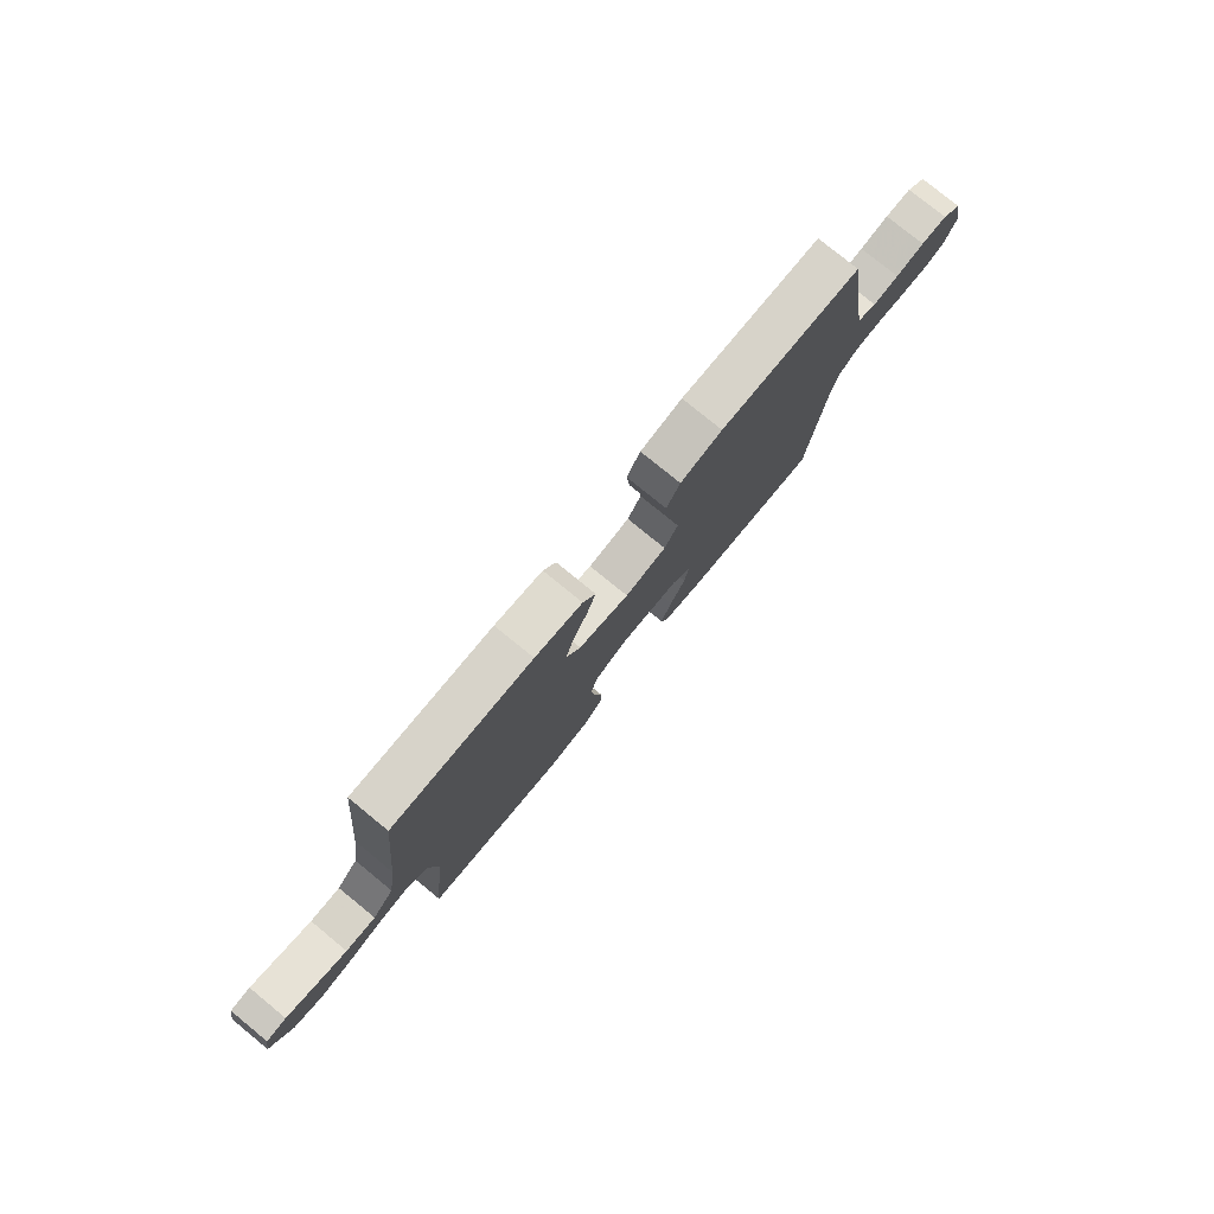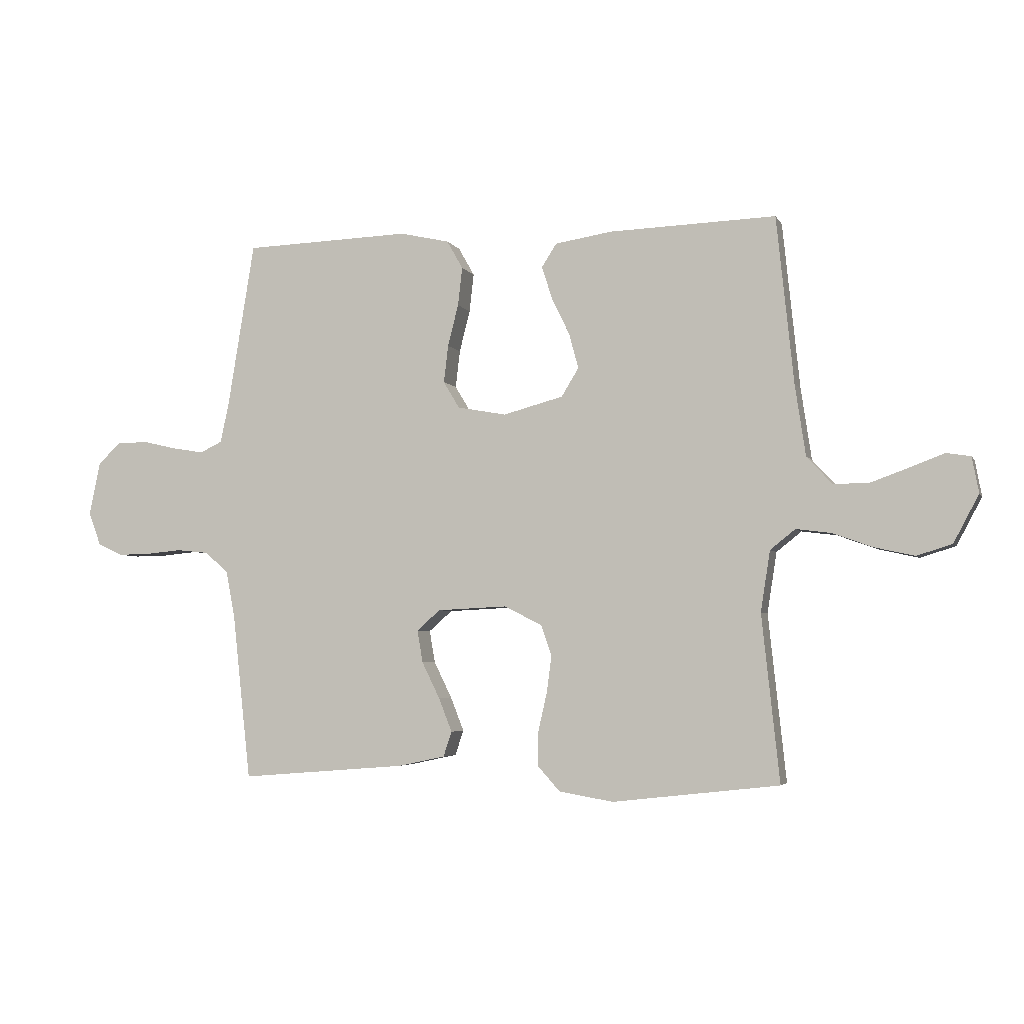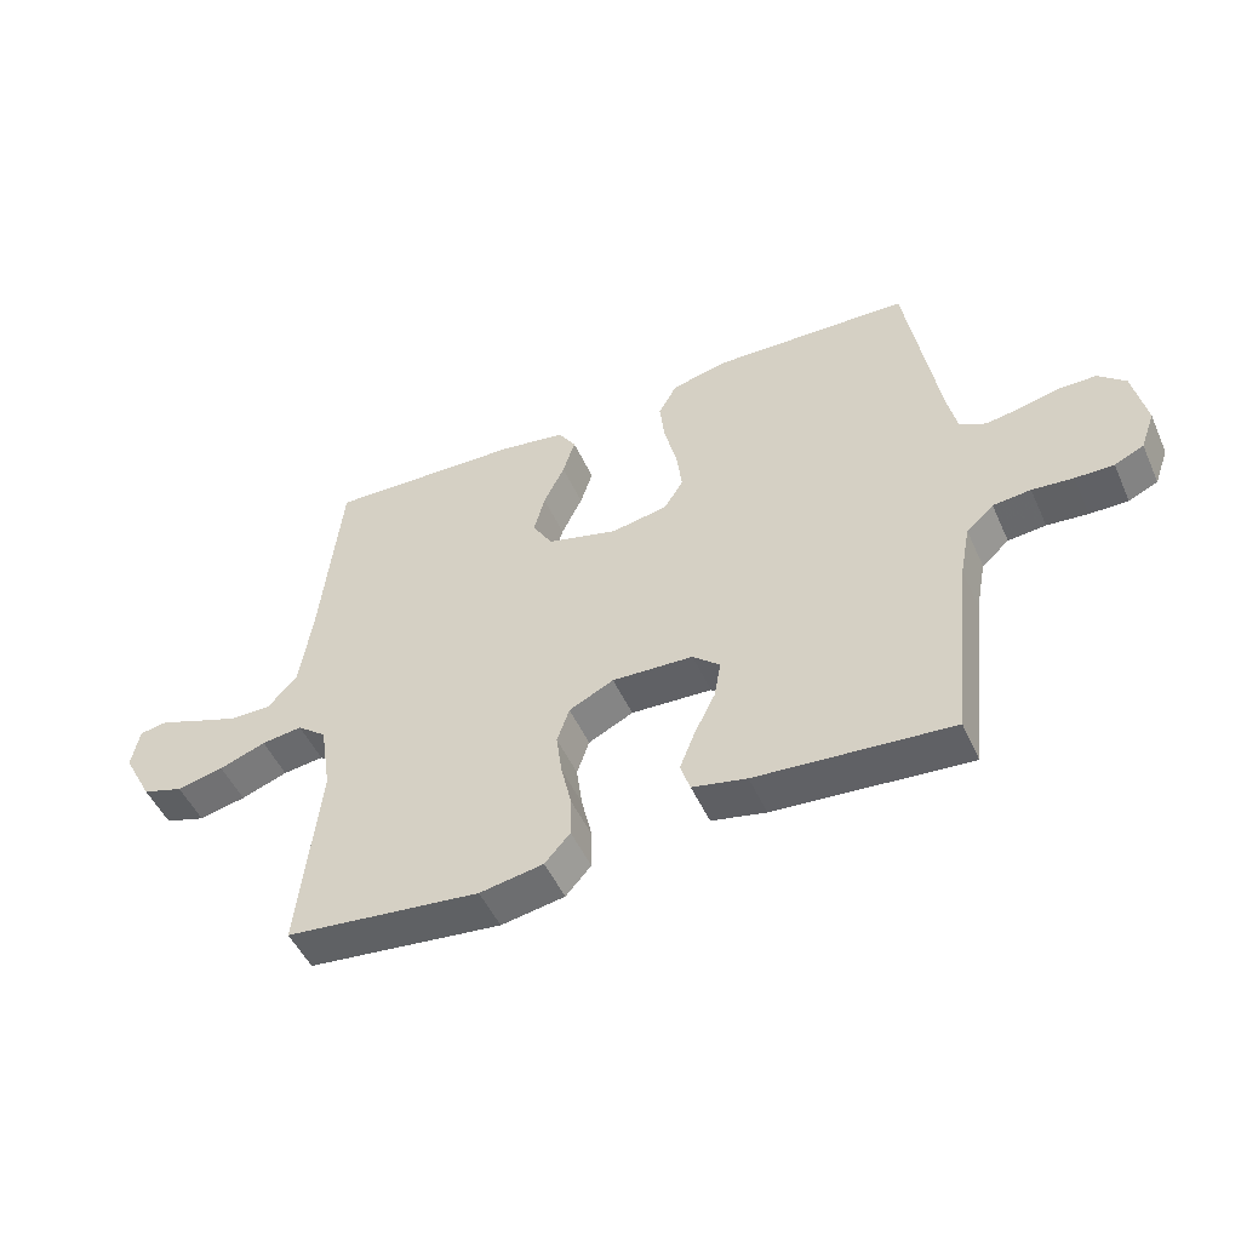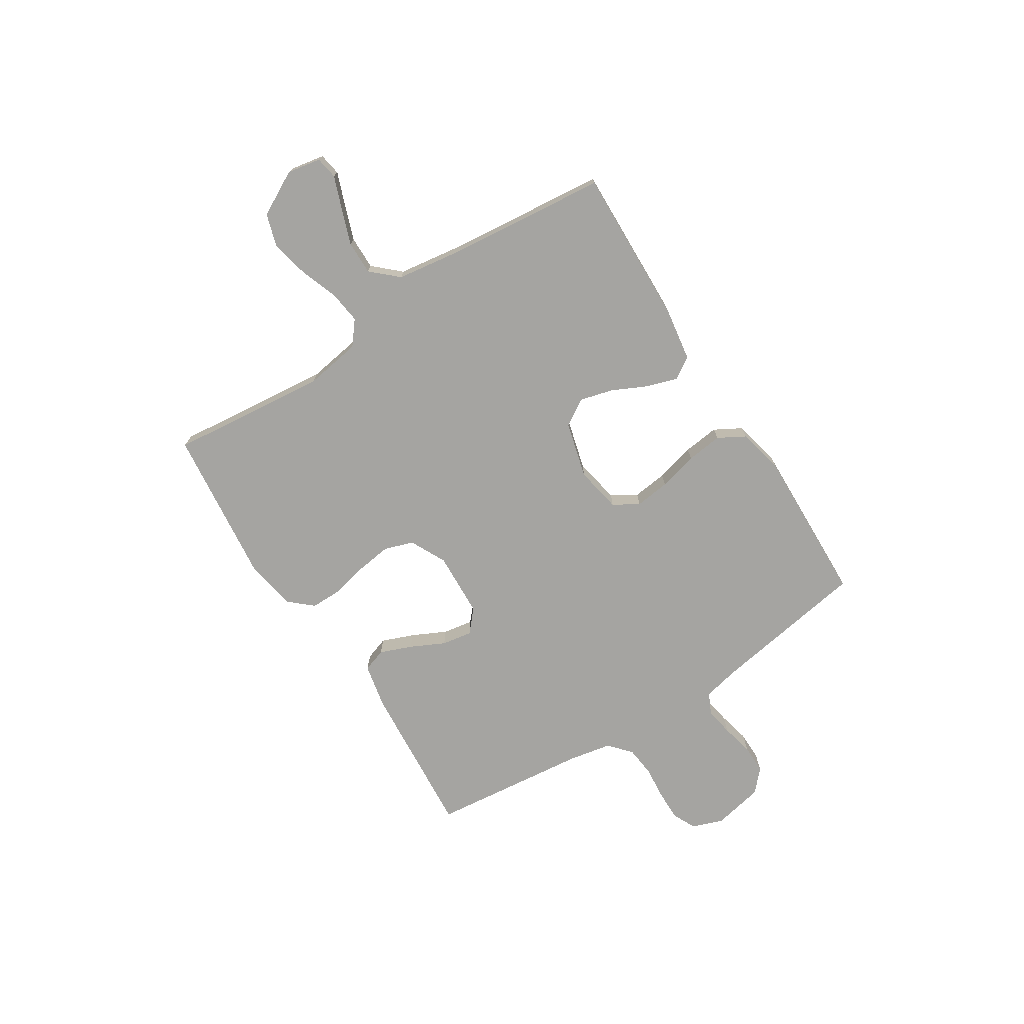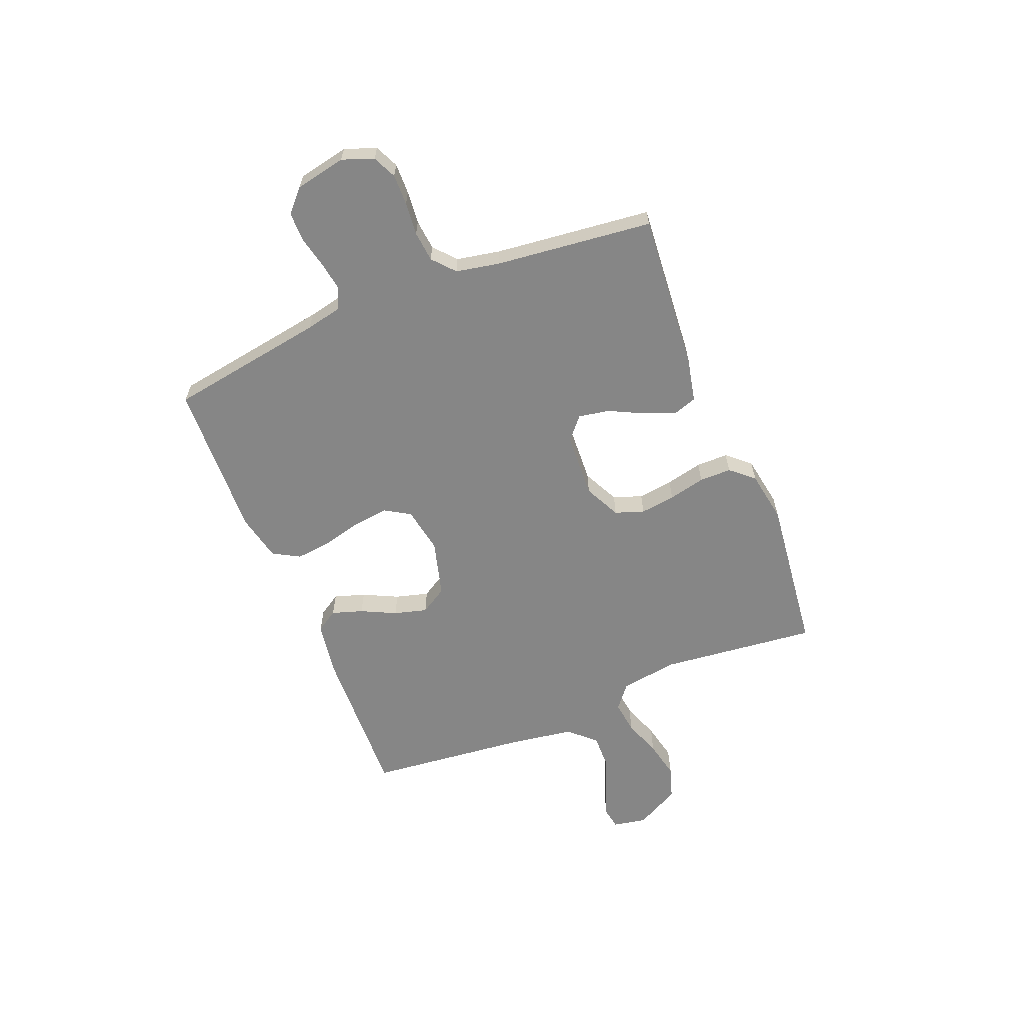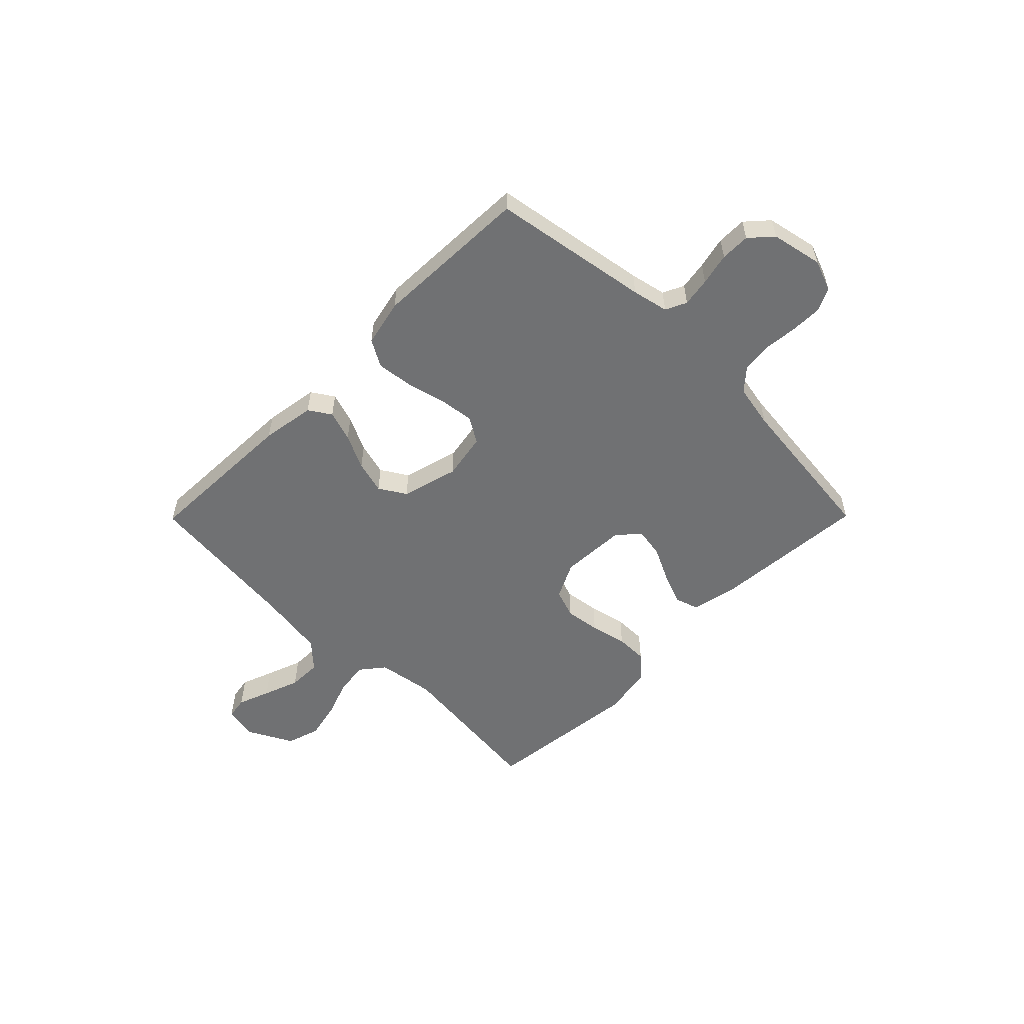
<metadata>
{"format":"obj","ext":"obj","renderer":"f3d","projection":"perspective","resolution":1024,"background":"white","views":[{"elev":78.2,"azim":-50.8,"up":"+Z"},{"elev":-4.1,"azim":-163.4,"up":"+Z"},{"elev":-49.8,"azim":23.8,"up":"+Z"},{"elev":-73.3,"azim":-57.4,"up":"+Y"},{"elev":-62.1,"azim":111.9,"up":"+Y"},{"elev":-55.1,"azim":45.3,"up":"+Y"}]}
</metadata>
<code>
v 0.5 0.07 0.5
v 0.549 0.07 0.2
v 0.564 0.07 0.131
v 0.604 0.07 0.112
v 0.659 0.07 0.121
v 0.72 0.07 0.135
v 0.776 0.07 0.135
v 0.818 0.07 0.097
v 0.838 0.07 0
v 0.816 0.07 -0.06
v 0.771 0.07 -0.081
v 0.712 0.07 -0.08
v 0.649 0.07 -0.074
v 0.591 0.07 -0.08
v 0.549 0.07 -0.117
v 0.533 0.07 -0.2
v 0.5 0.07 -0.5
v 0.2 0.07 -0.476
v 0.116 0.07 -0.458
v 0.101 0.07 -0.413
v 0.125 0.07 -0.352
v 0.157 0.07 -0.287
v 0.167 0.07 -0.229
v 0.125 0.07 -0.192
v 0 0.07 -0.186
v -0.069 0.07 -0.22
v -0.088 0.07 -0.275
v -0.079 0.07 -0.342
v -0.063 0.07 -0.412
v -0.063 0.07 -0.473
v -0.102 0.07 -0.517
v -0.2 0.07 -0.534
v -0.5 0.07 -0.5
v -0.468 0.07 -0.2
v -0.485 0.07 -0.091
v -0.53 0.07 -0.055
v -0.593 0.07 -0.063
v -0.665 0.07 -0.089
v -0.737 0.07 -0.105
v -0.8 0.07 -0.085
v -0.845 0.07 0
v -0.833 0.07 0.064
v -0.79 0.07 0.071
v -0.729 0.07 0.048
v -0.66 0.07 0.023
v -0.596 0.07 0.022
v -0.55 0.07 0.072
v -0.531 0.07 0.2
v -0.5 0.07 0.5
v -0.2 0.07 0.49
v -0.098 0.07 0.474
v -0.071 0.07 0.432
v -0.09 0.07 0.373
v -0.122 0.07 0.307
v -0.139 0.07 0.244
v -0.108 0.07 0.193
v 0 0.07 0.164
v 0.088 0.07 0.18
v 0.117 0.07 0.228
v 0.109 0.07 0.295
v 0.09 0.07 0.37
v 0.082 0.07 0.439
v 0.111 0.07 0.49
v 0.2 0.07 0.51
v 0.5 0 0.5
v 0.549 0 0.2
v 0.564 0 0.131
v 0.604 0 0.112
v 0.659 0 0.121
v 0.72 0 0.135
v 0.776 0 0.135
v 0.818 0 0.097
v 0.838 0 0
v 0.816 0 -0.06
v 0.771 0 -0.081
v 0.712 0 -0.08
v 0.649 0 -0.074
v 0.591 0 -0.08
v 0.549 0 -0.117
v 0.533 0 -0.2
v 0.5 0 -0.5
v 0.2 0 -0.476
v 0.116 0 -0.458
v 0.101 0 -0.413
v 0.125 0 -0.352
v 0.157 0 -0.287
v 0.167 0 -0.229
v 0.125 0 -0.192
v 0 0 -0.186
v -0.069 0 -0.22
v -0.088 0 -0.275
v -0.079 0 -0.342
v -0.063 0 -0.412
v -0.063 0 -0.473
v -0.102 0 -0.517
v -0.2 0 -0.534
v -0.5 0 -0.5
v -0.468 0 -0.2
v -0.485 0 -0.091
v -0.53 0 -0.055
v -0.593 0 -0.063
v -0.665 0 -0.089
v -0.737 0 -0.105
v -0.8 0 -0.085
v -0.845 0 0
v -0.833 0 0.064
v -0.79 0 0.071
v -0.729 0 0.048
v -0.66 0 0.023
v -0.596 0 0.022
v -0.55 0 0.072
v -0.531 0 0.2
v -0.5 0 0.5
v -0.2 0 0.49
v -0.098 0 0.474
v -0.071 0 0.432
v -0.09 0 0.373
v -0.122 0 0.307
v -0.139 0 0.244
v -0.108 0 0.193
v 0 0 0.164
v 0.088 0 0.18
v 0.117 0 0.228
v 0.109 0 0.295
v 0.09 0 0.37
v 0.082 0 0.439
v 0.111 0 0.49
v 0.2 0 0.51
f 64 1 2
f 63 64 2
f 62 63 2
f 61 62 2
f 60 61 2
f 59 60 2 3
f 58 59 3 4
f 57 58 4
f 52 53 54
f 51 52 54
f 50 51 54
f 49 50 54
f 48 49 54
f 47 48 54 55
f 46 47 55 56
f 42 43 44
f 41 42 44
f 40 41 44
f 39 40 44
f 38 39 44
f 37 38 44
f 36 37 44 45
f 32 33 34
f 31 32 34
f 30 31 34
f 29 30 34
f 28 29 34
f 27 28 34 35
f 26 27 35 36
f 20 21 22
f 19 20 22
f 18 19 22
f 17 18 22
f 16 17 22
f 15 16 22 23
f 14 15 23 24
f 11 12 13
f 10 11 13
f 9 10 13
f 8 9 13
f 7 8 13
f 6 7 13
f 5 6 13
f 4 5 13 14
f 14 24 25
f 4 14 25
f 57 4 25
f 36 45 46
f 26 36 46
f 25 26 46
f 25 46 56 57
f 66 65 128
f 66 128 127
f 66 127 126
f 66 126 125
f 66 125 124
f 67 66 124 123
f 68 67 123 122
f 68 122 121
f 118 117 116
f 118 116 115
f 118 115 114
f 118 114 113
f 118 113 112
f 119 118 112 111
f 120 119 111 110
f 108 107 106
f 108 106 105
f 108 105 104
f 108 104 103
f 108 103 102
f 108 102 101
f 109 108 101 100
f 98 97 96
f 98 96 95
f 98 95 94
f 98 94 93
f 98 93 92
f 99 98 92 91
f 100 99 91 90
f 86 85 84
f 86 84 83
f 86 83 82
f 86 82 81
f 86 81 80
f 87 86 80 79
f 88 87 79 78
f 77 76 75
f 77 75 74
f 77 74 73
f 77 73 72
f 77 72 71
f 77 71 70
f 77 70 69
f 78 77 69 68
f 89 88 78
f 89 78 68
f 89 68 121
f 110 109 100
f 110 100 90
f 110 90 89
f 121 120 110 89
f 1 65 66 2
f 2 66 67 3
f 3 67 68 4
f 4 68 69 5
f 5 69 70 6
f 6 70 71 7
f 7 71 72 8
f 8 72 73 9
f 9 73 74 10
f 10 74 75 11
f 11 75 76 12
f 12 76 77 13
f 13 77 78 14
f 14 78 79 15
f 15 79 80 16
f 16 80 81 17
f 17 81 82 18
f 18 82 83 19
f 19 83 84 20
f 20 84 85 21
f 21 85 86 22
f 22 86 87 23
f 23 87 88 24
f 24 88 89 25
f 25 89 90 26
f 26 90 91 27
f 27 91 92 28
f 28 92 93 29
f 29 93 94 30
f 30 94 95 31
f 31 95 96 32
f 32 96 97 33
f 33 97 98 34
f 34 98 99 35
f 35 99 100 36
f 36 100 101 37
f 37 101 102 38
f 38 102 103 39
f 39 103 104 40
f 40 104 105 41
f 41 105 106 42
f 42 106 107 43
f 43 107 108 44
f 44 108 109 45
f 45 109 110 46
f 46 110 111 47
f 47 111 112 48
f 48 112 113 49
f 49 113 114 50
f 50 114 115 51
f 51 115 116 52
f 52 116 117 53
f 53 117 118 54
f 54 118 119 55
f 55 119 120 56
f 56 120 121 57
f 57 121 122 58
f 58 122 123 59
f 59 123 124 60
f 60 124 125 61
f 61 125 126 62
f 62 126 127 63
f 63 127 128 64
f 64 128 65 1

</code>
